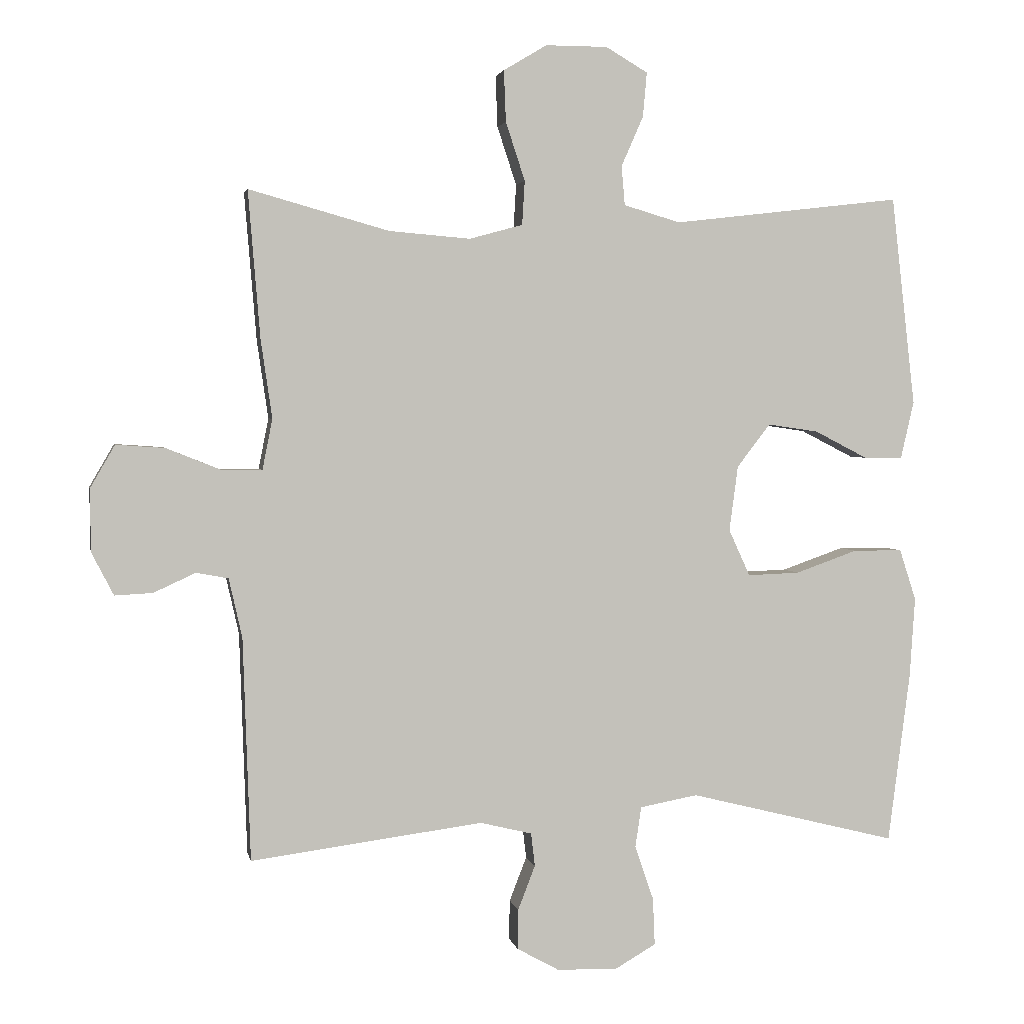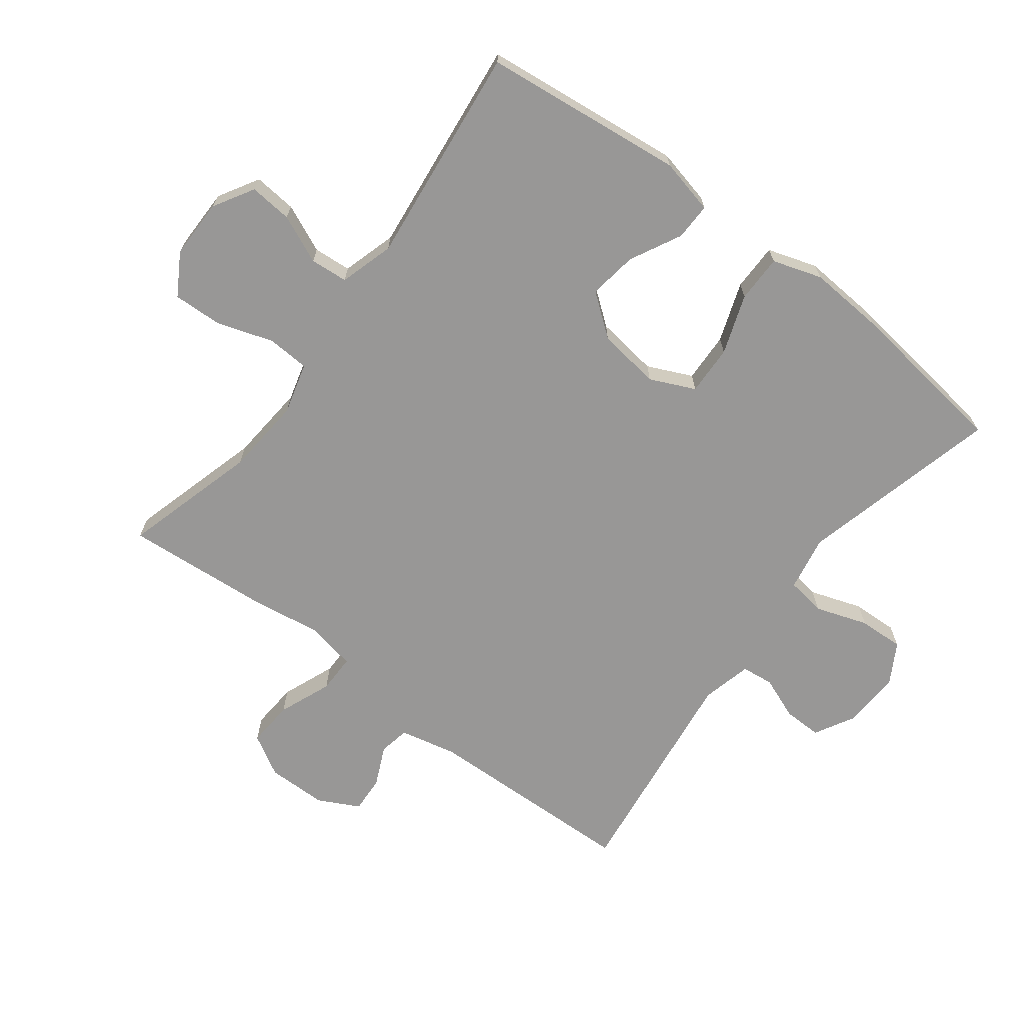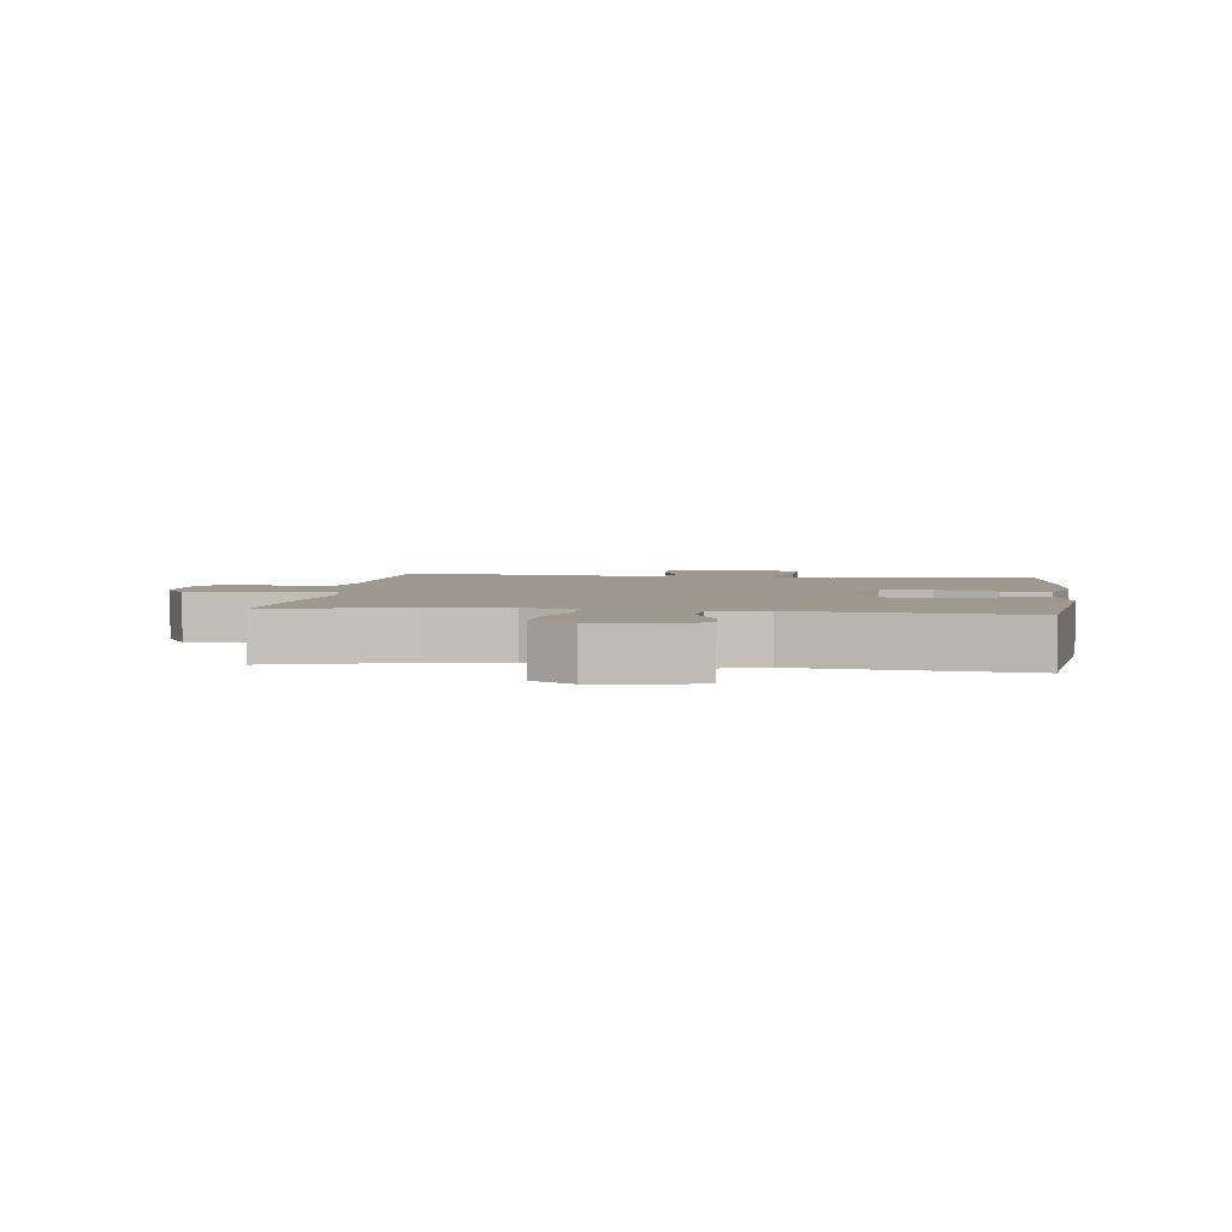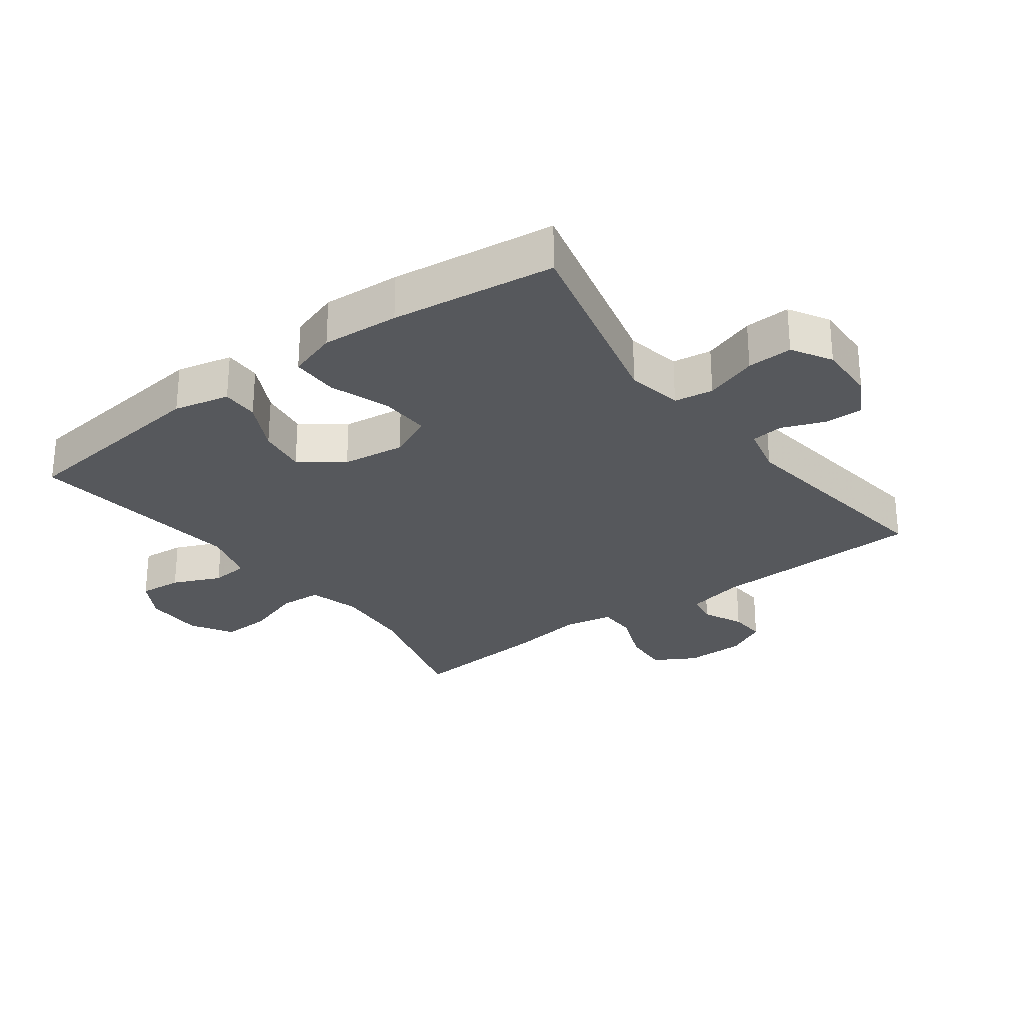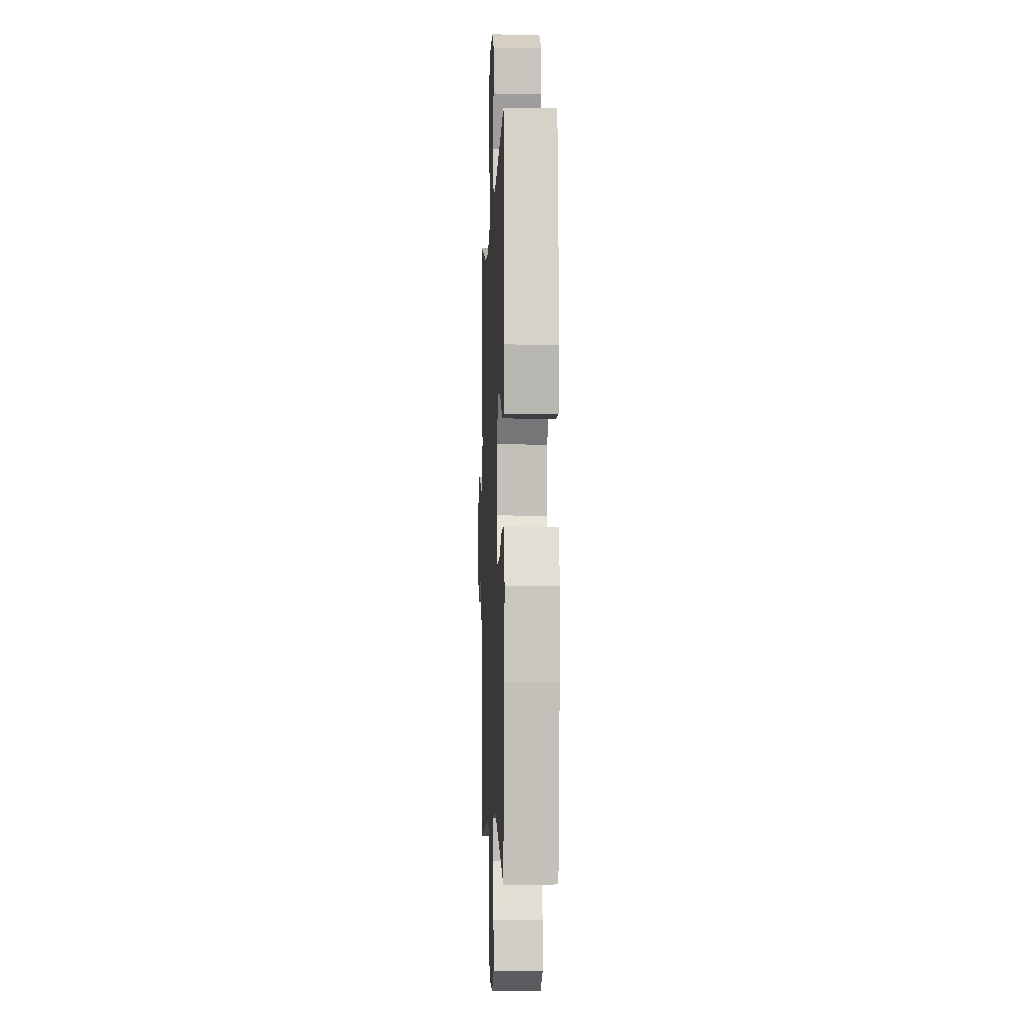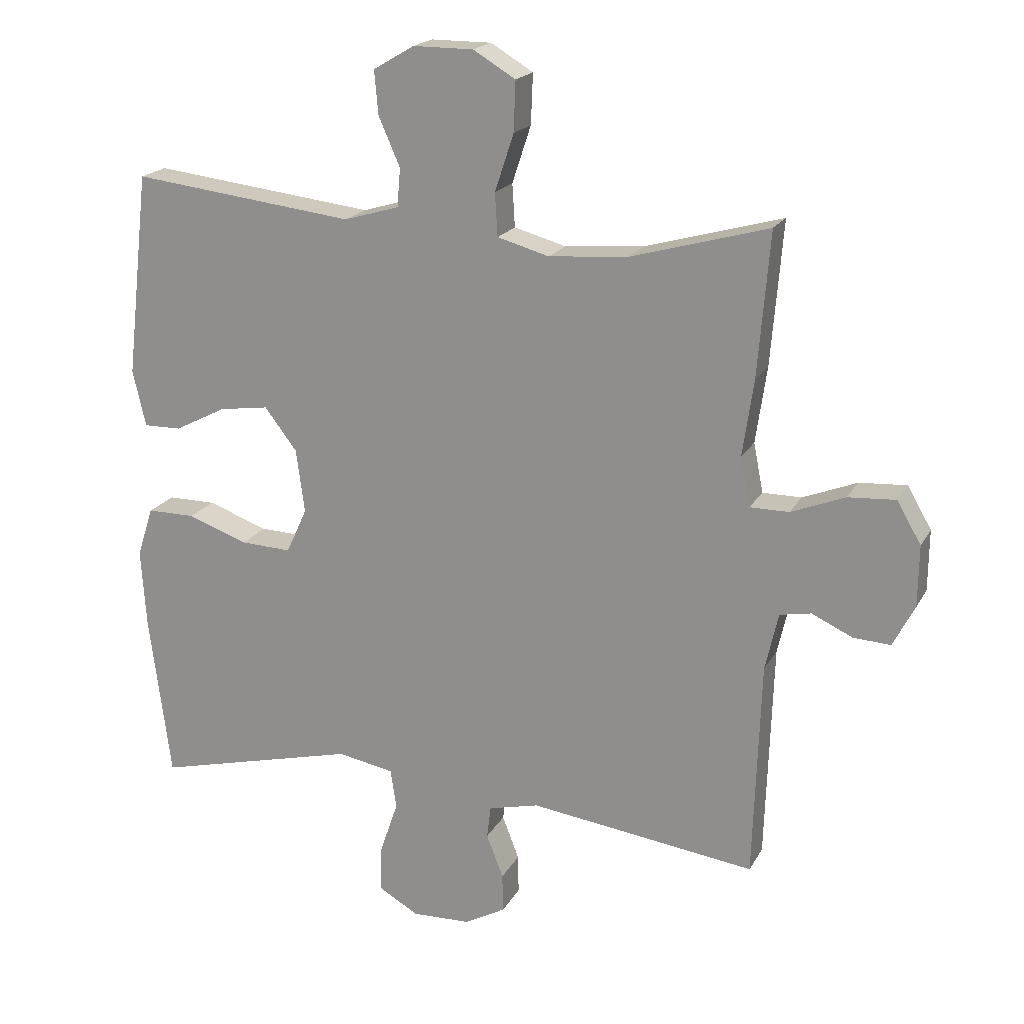
<metadata>
{"format":"obj","ext":"obj","renderer":"f3d","projection":"perspective","resolution":1024,"background":"white","views":[{"elev":2.6,"azim":-10.7,"up":"+Z"},{"elev":-68.3,"azim":52.7,"up":"+Y"},{"elev":3.5,"azim":7.3,"up":"+Y"},{"elev":-27.7,"azim":126.8,"up":"+Y"},{"elev":-4.2,"azim":87.7,"up":"+Z"},{"elev":19.3,"azim":-158.8,"up":"+Z"}]}
</metadata>
<code>
v 0.5 0.07 0.5
v 0.536 0.07 0.185
v 0.516 0.07 0.098
v 0.458 0.07 0.099
v 0.378 0.07 0.14
v 0.302 0.07 0.151
v 0.252 0.07 0.086
v 0.239 0.07 -0.012
v 0.271 0.07 -0.082
v 0.349 0.07 -0.079
v 0.442 0.07 -0.046
v 0.516 0.07 -0.046
v 0.541 0.07 -0.123
v 0.533 0.07 -0.244
v 0.5 0.07 -0.5
v 0.187 0.07 -0.422
v 0.1 0.07 -0.438
v 0.091 0.07 -0.499
v 0.119 0.07 -0.581
v 0.122 0.07 -0.652
v 0.06 0.07 -0.688
v -0.031 0.07 -0.685
v -0.094 0.07 -0.65
v -0.093 0.07 -0.59
v -0.067 0.07 -0.523
v -0.073 0.07 -0.473
v -0.151 0.07 -0.454
v -0.5 0.07 -0.5
v -0.511 0.07 -0.165
v -0.531 0.07 -0.076
v -0.579 0.07 -0.067
v -0.642 0.07 -0.096
v -0.699 0.07 -0.099
v -0.732 0.07 -0.035
v -0.733 0.07 0.059
v -0.696 0.07 0.123
v -0.623 0.07 0.118
v -0.54 0.07 0.085
v -0.48 0.07 0.085
v -0.465 0.07 0.161
v -0.482 0.07 0.279
v -0.5 0.07 0.5
v -0.289 0.07 0.441
v -0.167 0.07 0.431
v -0.087 0.07 0.453
v -0.083 0.07 0.519
v -0.112 0.07 0.607
v -0.115 0.07 0.684
v -0.05 0.07 0.723
v 0.043 0.07 0.723
v 0.106 0.07 0.686
v 0.1 0.07 0.619
v 0.067 0.07 0.544
v 0.072 0.07 0.485
v 0.157 0.07 0.46
v 0.5 0 0.5
v 0.536 0 0.185
v 0.516 0 0.098
v 0.458 0 0.099
v 0.378 0 0.14
v 0.302 0 0.151
v 0.252 0 0.086
v 0.239 0 -0.012
v 0.271 0 -0.082
v 0.349 0 -0.079
v 0.442 0 -0.046
v 0.516 0 -0.046
v 0.541 0 -0.123
v 0.533 0 -0.244
v 0.5 0 -0.5
v 0.187 0 -0.422
v 0.1 0 -0.438
v 0.091 0 -0.499
v 0.119 0 -0.581
v 0.122 0 -0.652
v 0.06 0 -0.688
v -0.031 0 -0.685
v -0.094 0 -0.65
v -0.093 0 -0.59
v -0.067 0 -0.523
v -0.073 0 -0.473
v -0.151 0 -0.454
v -0.5 0 -0.5
v -0.511 0 -0.165
v -0.531 0 -0.076
v -0.579 0 -0.067
v -0.642 0 -0.096
v -0.699 0 -0.099
v -0.732 0 -0.035
v -0.733 0 0.059
v -0.696 0 0.123
v -0.623 0 0.118
v -0.54 0 0.085
v -0.48 0 0.085
v -0.465 0 0.161
v -0.482 0 0.279
v -0.5 0 0.5
v -0.289 0 0.441
v -0.167 0 0.431
v -0.087 0 0.453
v -0.083 0 0.519
v -0.112 0 0.607
v -0.115 0 0.684
v -0.05 0 0.723
v 0.043 0 0.723
v 0.106 0 0.686
v 0.1 0 0.619
v 0.067 0 0.544
v 0.072 0 0.485
v 0.157 0 0.46
f 51 52 53
f 50 51 53
f 49 50 53
f 48 49 53
f 47 48 53
f 46 47 53
f 45 46 53 54
f 44 45 54 55
f 40 41 42 43
f 39 40 43 44
f 36 37 38
f 35 36 38
f 34 35 38
f 33 34 38
f 32 33 38
f 31 32 38
f 30 31 38 39
f 39 44 55
f 30 39 55
f 29 30 55
f 23 24 25
f 22 23 25
f 21 22 25
f 20 21 25
f 19 20 25
f 18 19 25
f 17 18 25 26
f 14 15 16
f 13 14 16
f 12 13 16
f 11 12 16
f 10 11 16
f 9 10 16 17
f 17 26 27
f 9 17 27
f 8 9 27
f 3 4 5
f 2 3 5
f 1 2 5
f 55 1 5
f 55 5 6
f 28 29 55
f 27 28 55
f 8 27 55
f 7 8 55
f 6 7 55
f 108 107 106
f 108 106 105
f 108 105 104
f 108 104 103
f 108 103 102
f 108 102 101
f 109 108 101 100
f 110 109 100 99
f 98 97 96 95
f 99 98 95 94
f 93 92 91
f 93 91 90
f 93 90 89
f 93 89 88
f 93 88 87
f 93 87 86
f 94 93 86 85
f 110 99 94
f 110 94 85
f 110 85 84
f 80 79 78
f 80 78 77
f 80 77 76
f 80 76 75
f 80 75 74
f 80 74 73
f 81 80 73 72
f 71 70 69
f 71 69 68
f 71 68 67
f 71 67 66
f 71 66 65
f 72 71 65 64
f 82 81 72
f 82 72 64
f 82 64 63
f 60 59 58
f 60 58 57
f 60 57 56
f 60 56 110
f 61 60 110
f 110 84 83
f 110 83 82
f 110 82 63
f 110 63 62
f 110 62 61
f 1 56 57 2
f 2 57 58 3
f 3 58 59 4
f 4 59 60 5
f 5 60 61 6
f 6 61 62 7
f 7 62 63 8
f 8 63 64 9
f 9 64 65 10
f 10 65 66 11
f 11 66 67 12
f 12 67 68 13
f 13 68 69 14
f 14 69 70 15
f 15 70 71 16
f 16 71 72 17
f 17 72 73 18
f 18 73 74 19
f 19 74 75 20
f 20 75 76 21
f 21 76 77 22
f 22 77 78 23
f 23 78 79 24
f 24 79 80 25
f 25 80 81 26
f 26 81 82 27
f 27 82 83 28
f 28 83 84 29
f 29 84 85 30
f 30 85 86 31
f 31 86 87 32
f 32 87 88 33
f 33 88 89 34
f 34 89 90 35
f 35 90 91 36
f 36 91 92 37
f 37 92 93 38
f 38 93 94 39
f 39 94 95 40
f 40 95 96 41
f 41 96 97 42
f 42 97 98 43
f 43 98 99 44
f 44 99 100 45
f 45 100 101 46
f 46 101 102 47
f 47 102 103 48
f 48 103 104 49
f 49 104 105 50
f 50 105 106 51
f 51 106 107 52
f 52 107 108 53
f 53 108 109 54
f 54 109 110 55
f 55 110 56 1

</code>
